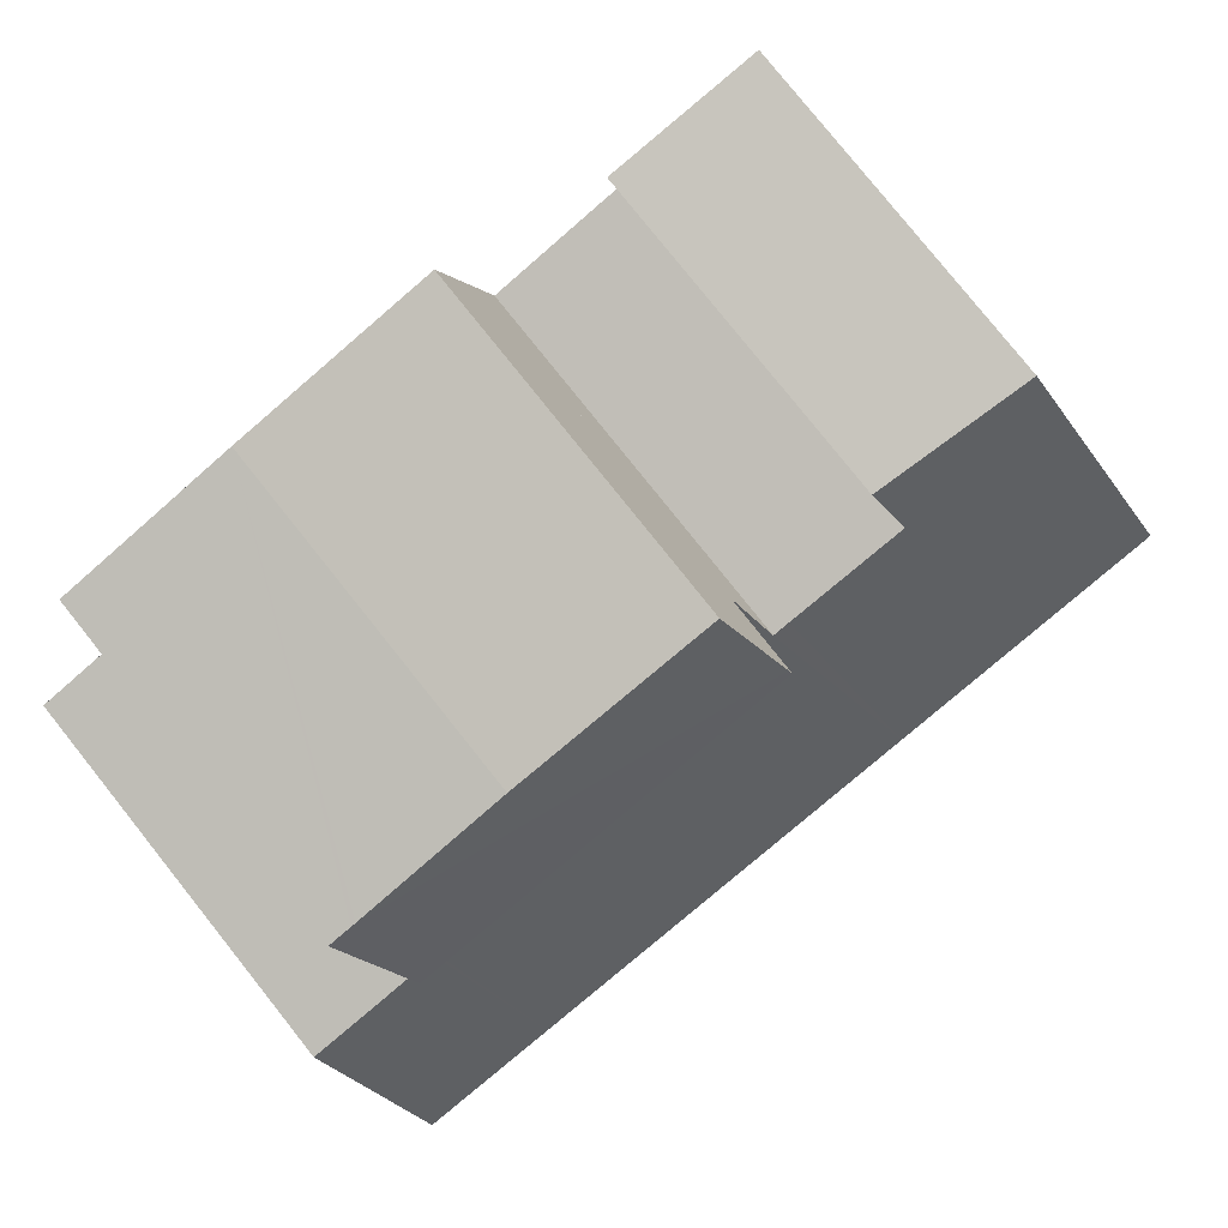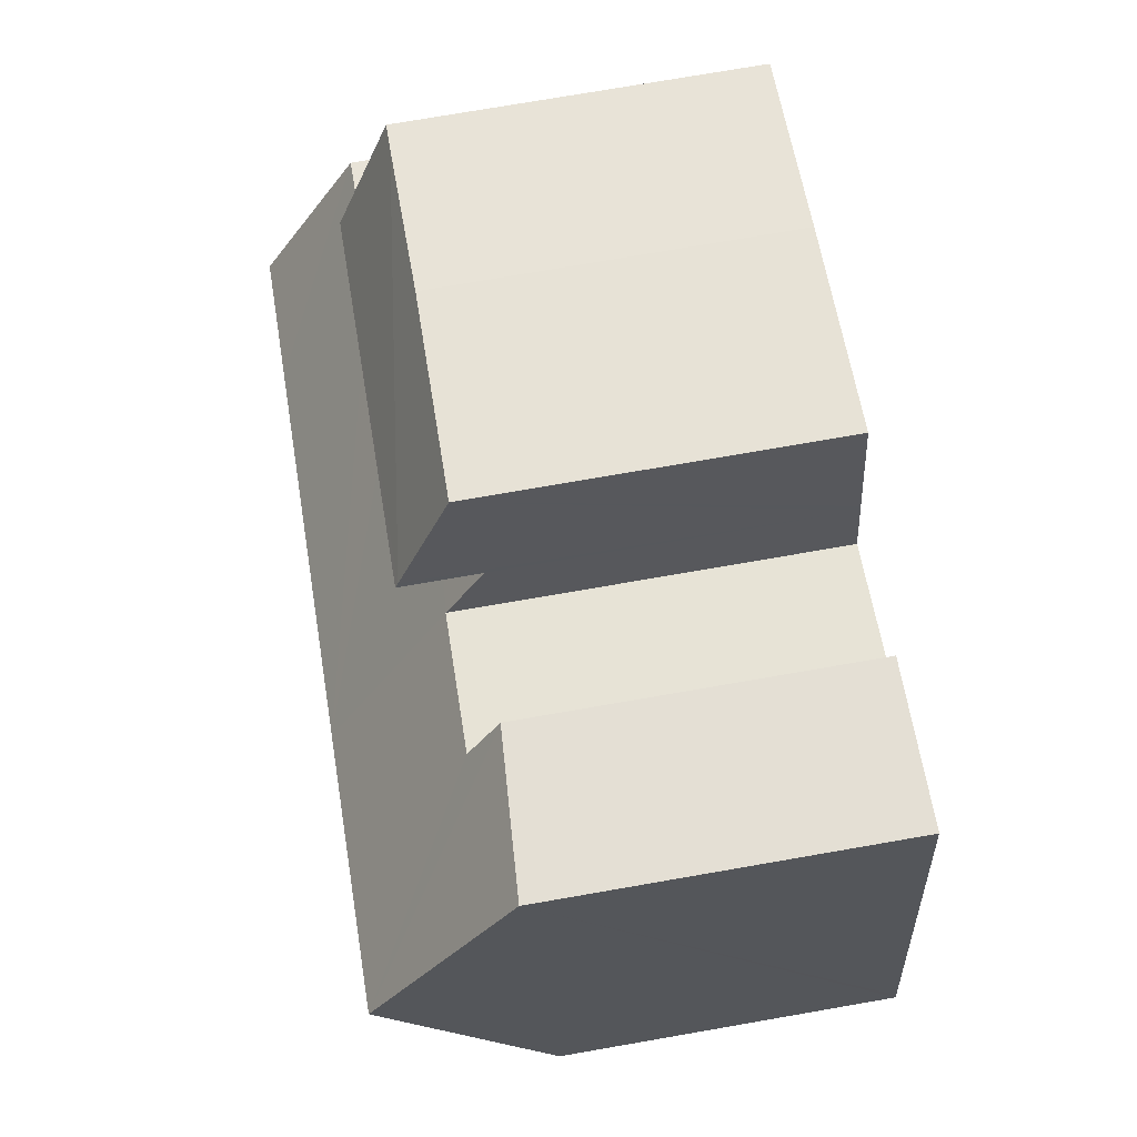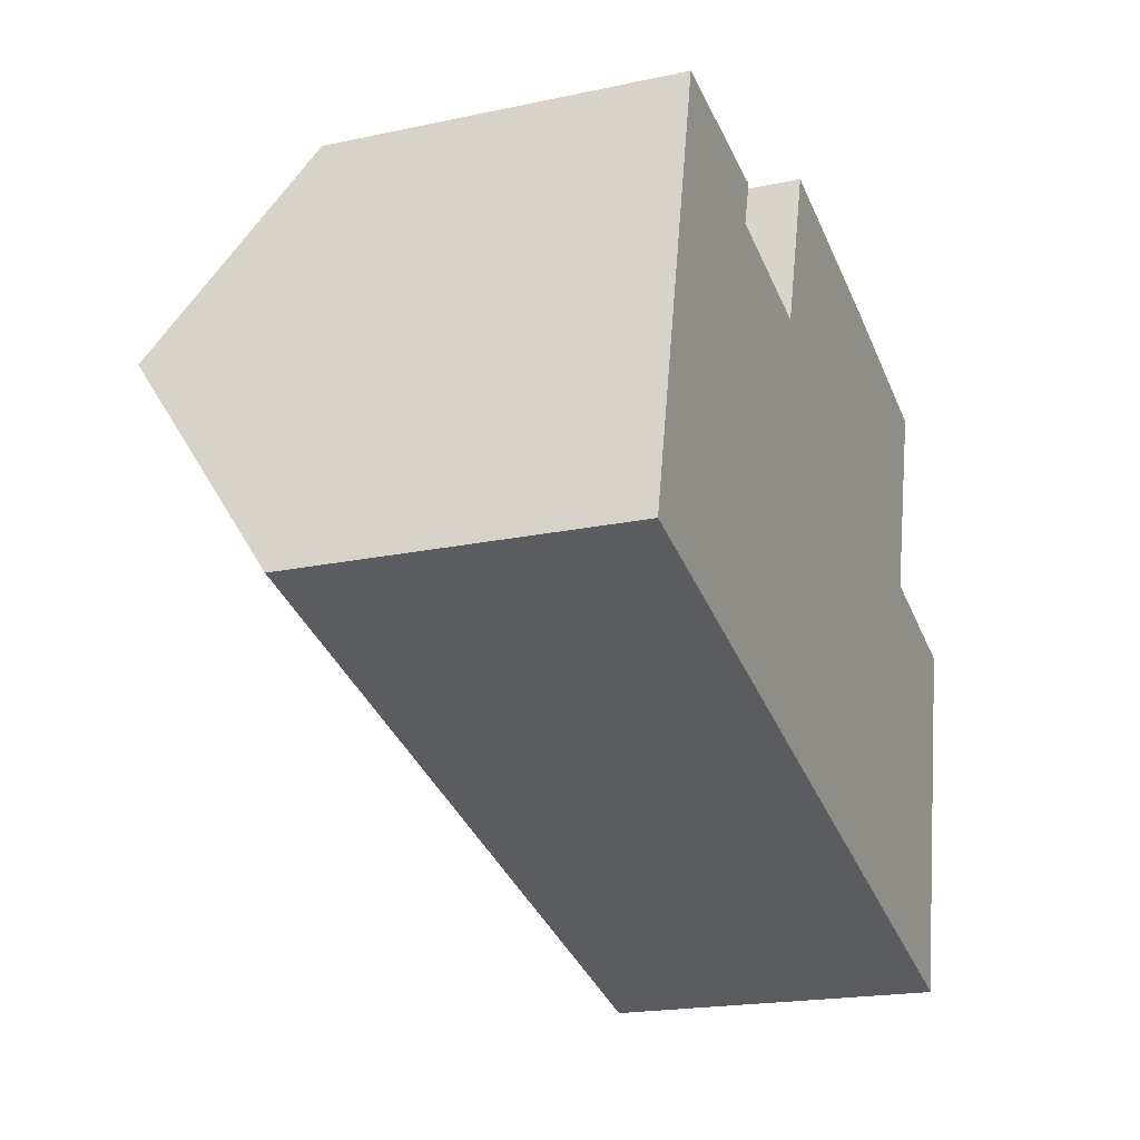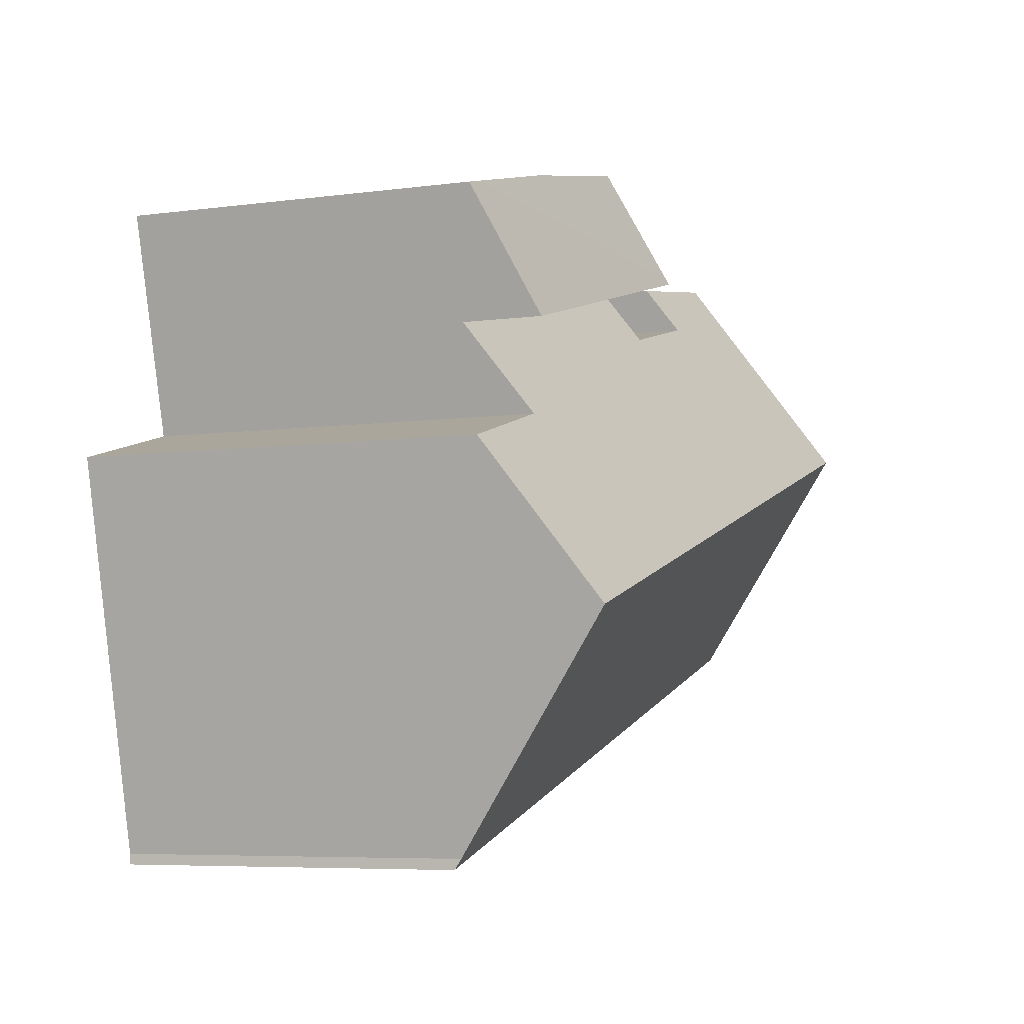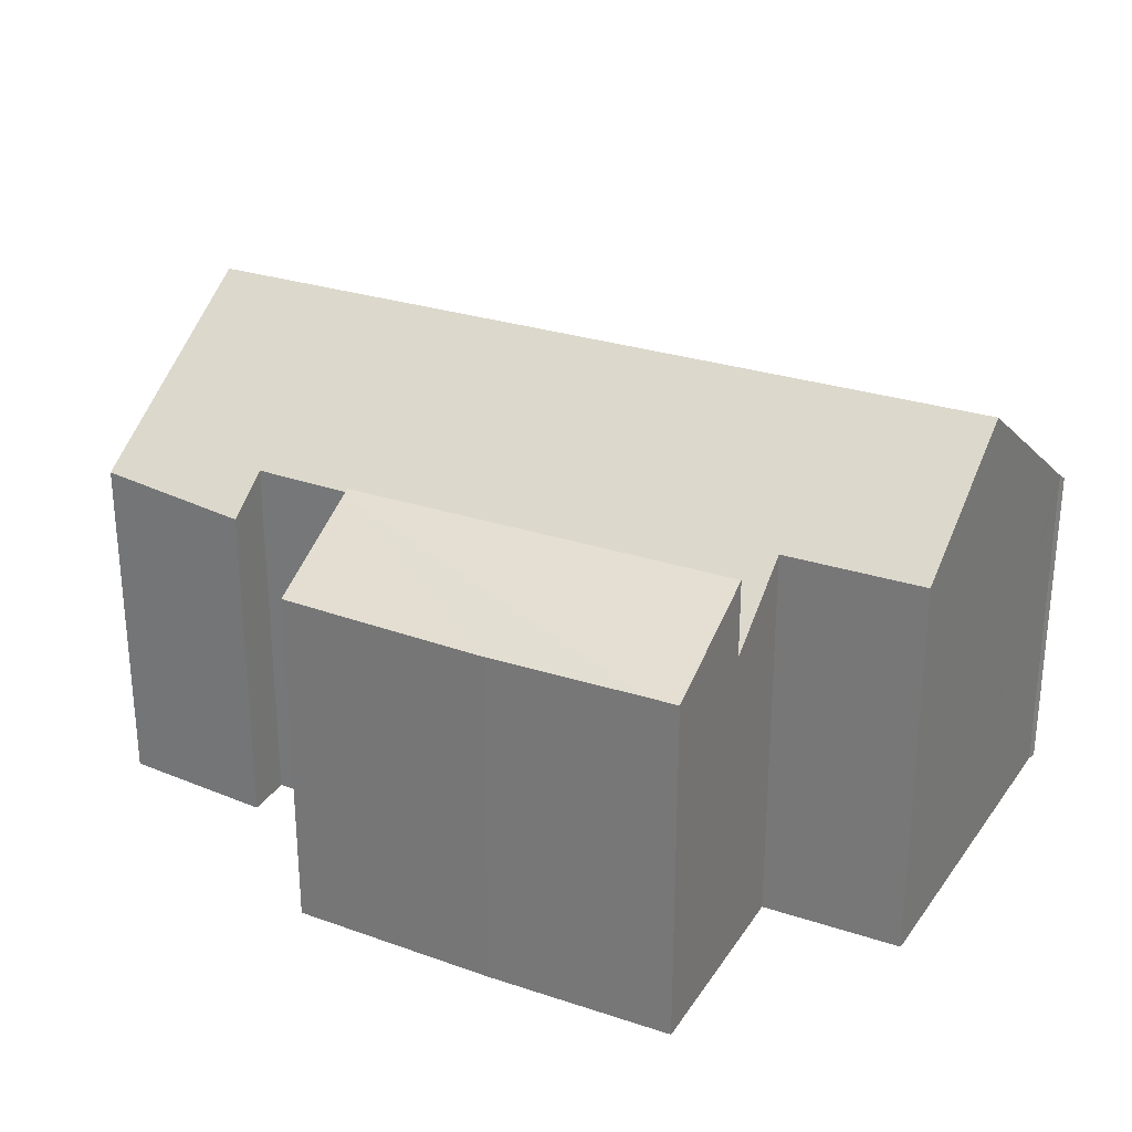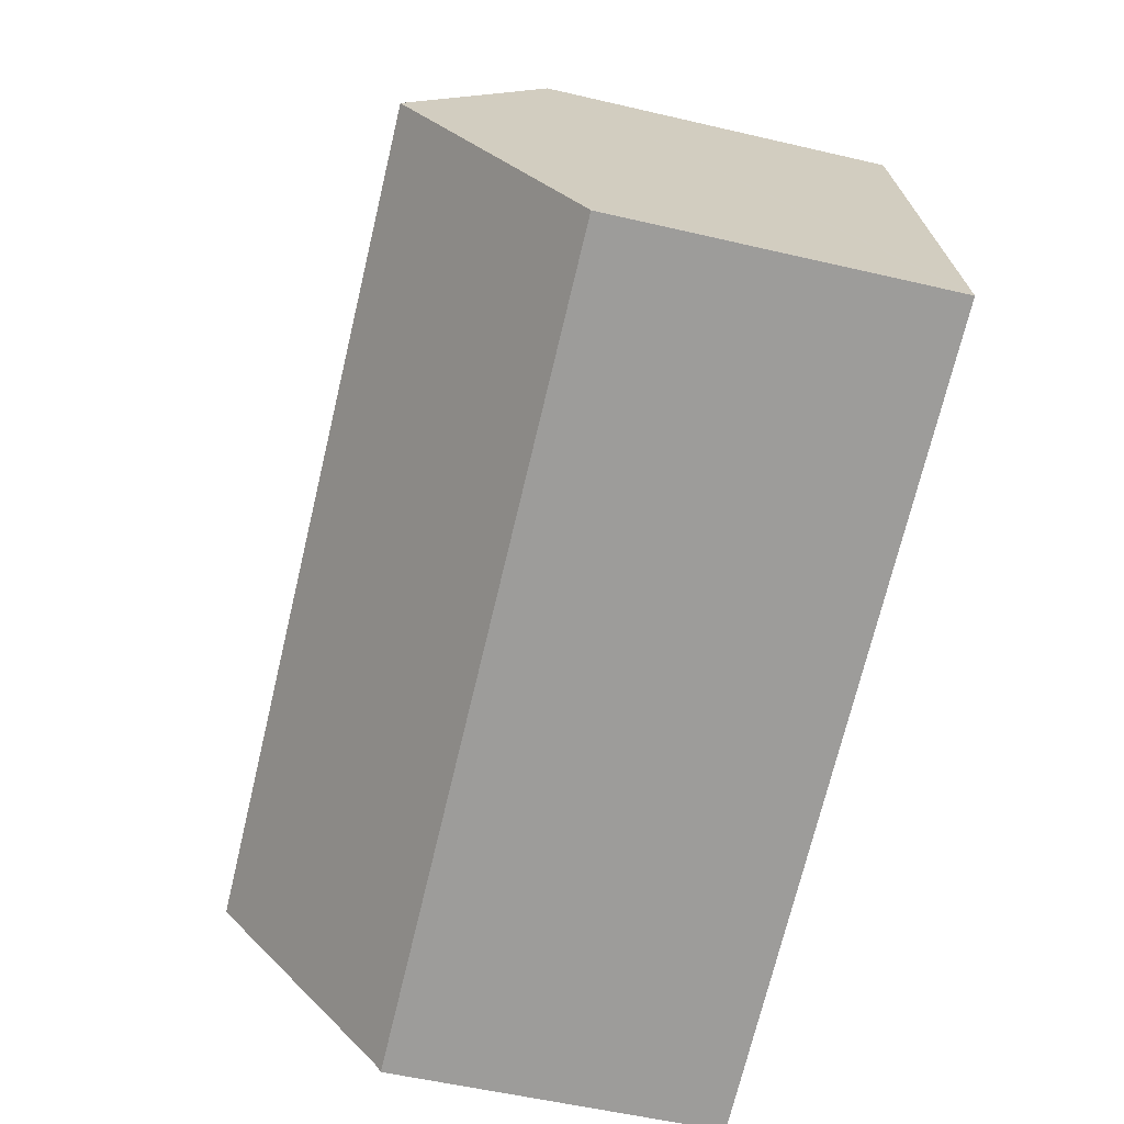
<metadata>
{"format":"obj","ext":"obj","renderer":"f3d","projection":"perspective","resolution":1024,"background":"white","views":[{"elev":79.9,"azim":141.4,"up":"+Z"},{"elev":75.6,"azim":-99.8,"up":"+Z"},{"elev":-19.8,"azim":-68.4,"up":"+Z"},{"elev":-6.5,"azim":111.6,"up":"+Z"},{"elev":28.2,"azim":42.2,"up":"+Y"},{"elev":-54.8,"azim":-103.9,"up":"+Z"}]}
</metadata>
<code>
v  16.8 7.136 6.028
v  8.127 7.988 7.151
v  8.471 7.136 8.343
v  6.911 10.71 3.376
v  16.28 8.458 4.174
v  15.56 10.71 0.972
v  16.34 8.458 4.157
v  19.26 8.461 3.34
v  18.49 10.71 0.159
v  5.515 7.314 8.896
v  1.109 10.71 4.988
v  2.114 7.532 9.51
v  5.232 8.019 7.907
v  7.771 7.991 7.244
v  0.036 7.32 0.164
v  5.802 7.205 -1.612
v  0 7.205 4.412e-16
v  14.36 7.205 -3.989
v  17.32 7.205 -4.812
v  17.33 7.35 -4.596
v  17.37 7.459 -4.441
v  0 0 0
v  0.036 -1.004e-17 0.164
v  1.109 -3.054e-16 4.988
v  2.114 -5.823e-16 9.51
v  8.127 -4.379e-16 7.151
v  8.471 -5.109e-16 8.343
v  5.515 -5.447e-16 8.896
v  5.232 -4.842e-16 7.907
v  7.771 -4.436e-16 7.244
v  16.8 -3.691e-16 6.028
v  16.28 -2.556e-16 4.174
v  19.26 -2.045e-16 3.34
v  16.34 -2.545e-16 4.157
v  18.49 -9.736e-18 0.159
v  17.33 2.814e-16 -4.596
v  17.37 2.719e-16 -4.441
v  17.32 2.947e-16 -4.812
v  14.36 2.443e-16 -3.989
v  5.802 9.871e-17 -1.612
v  8.511 8.756 8.483
v  13.64 7.544 9.785
v  16.95 7.573 8.855
v  9.201 7.578 10.87
v  16.8 8.822 6.028
v  8.471 8.822 8.343
v  17.04 7.573 8.829
v  17.45 7.573 8.713
v  17.55 7.574 8.686
v  8.511 -5.194e-16 8.483
v  9.201 -6.658e-16 10.87
v  13.64 -5.992e-16 9.785
v  17.55 -5.319e-16 8.686
v  17.45 -5.335e-16 8.713
v  16.95 -5.422e-16 8.855
v  17.04 -5.406e-16 8.829
g defaultobject
f 1 2 3
f 2 1 4
f 4 1 5
f 4 5 6
f 6 5 7
f 6 7 8
f 6 8 9
f 10 11 12
f 11 10 13
f 11 13 4
f 4 13 14
f 4 14 2
f 15 16 17
f 16 15 11
f 16 11 4
f 16 4 18
f 18 4 6
f 18 6 19
f 19 6 20
f 20 6 9
f 20 9 21
f 22 15 17
f 15 22 11
f 11 22 12
f 12 22 23
f 12 23 24
f 12 24 25
f 26 3 2
f 3 26 27
f 25 10 12
f 10 25 28
f 29 14 13
f 14 29 2
f 2 29 26
f 26 29 30
f 27 1 3
f 1 27 31
f 32 7 5
f 7 32 8
f 8 32 33
f 33 32 34
f 10 29 13
f 29 10 28
f 1 32 5
f 32 1 31
f 33 9 8
f 9 33 21
f 21 33 35
f 21 35 20
f 20 35 36
f 36 35 37
f 36 19 20
f 19 36 38
f 38 18 19
f 18 38 16
f 16 38 39
f 16 39 40
f 16 40 17
f 17 40 22
f 36 39 38
f 39 36 37
f 39 37 35
f 39 35 33
f 39 33 34
f 39 34 40
f 40 34 32
f 40 32 31
f 40 31 27
f 40 27 26
f 26 22 40
f 22 26 30
f 22 30 29
f 22 29 28
f 22 28 24
f 24 28 25
f 22 24 23
f 41 42 43
f 42 41 44
f 41 45 46
f 45 41 43
f 45 43 47
f 45 47 48
f 45 48 49
f 27 41 46
f 41 27 44
f 44 27 50
f 44 50 51
f 51 42 44
f 42 51 52
f 52 43 42
f 43 52 47
f 47 52 48
f 48 52 49
f 49 52 53
f 53 52 54
f 54 52 55
f 54 55 56
f 49 31 45
f 31 49 53
f 31 46 45
f 46 31 27
f 54 31 53
f 31 54 56
f 31 56 55
f 31 55 52
f 31 52 27
f 27 52 51
f 27 51 50

</code>
